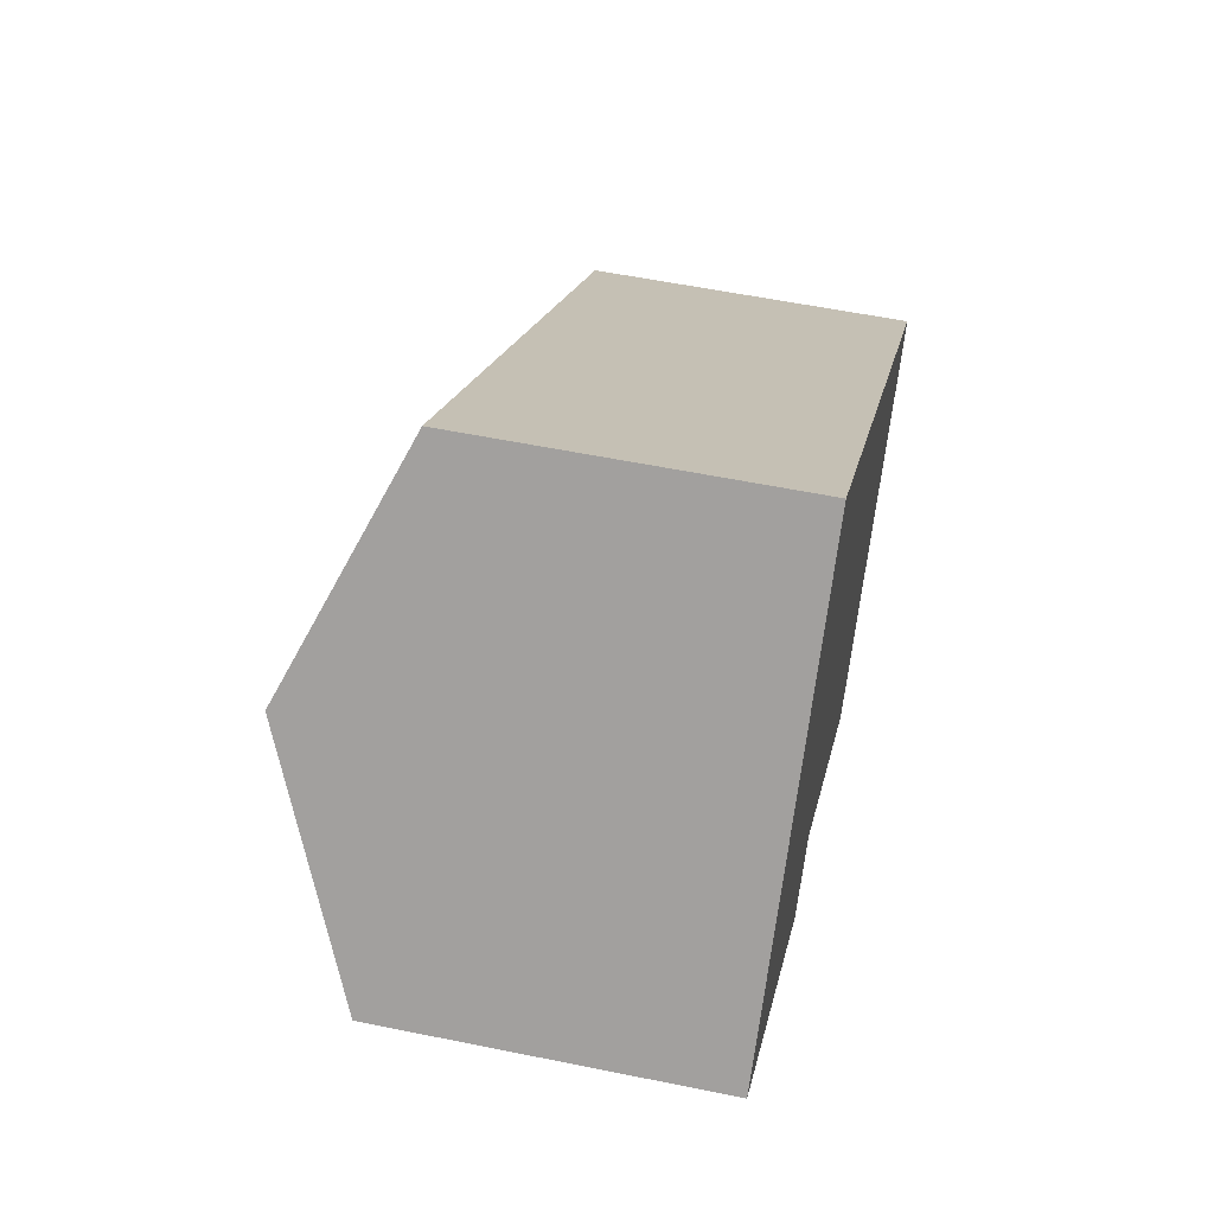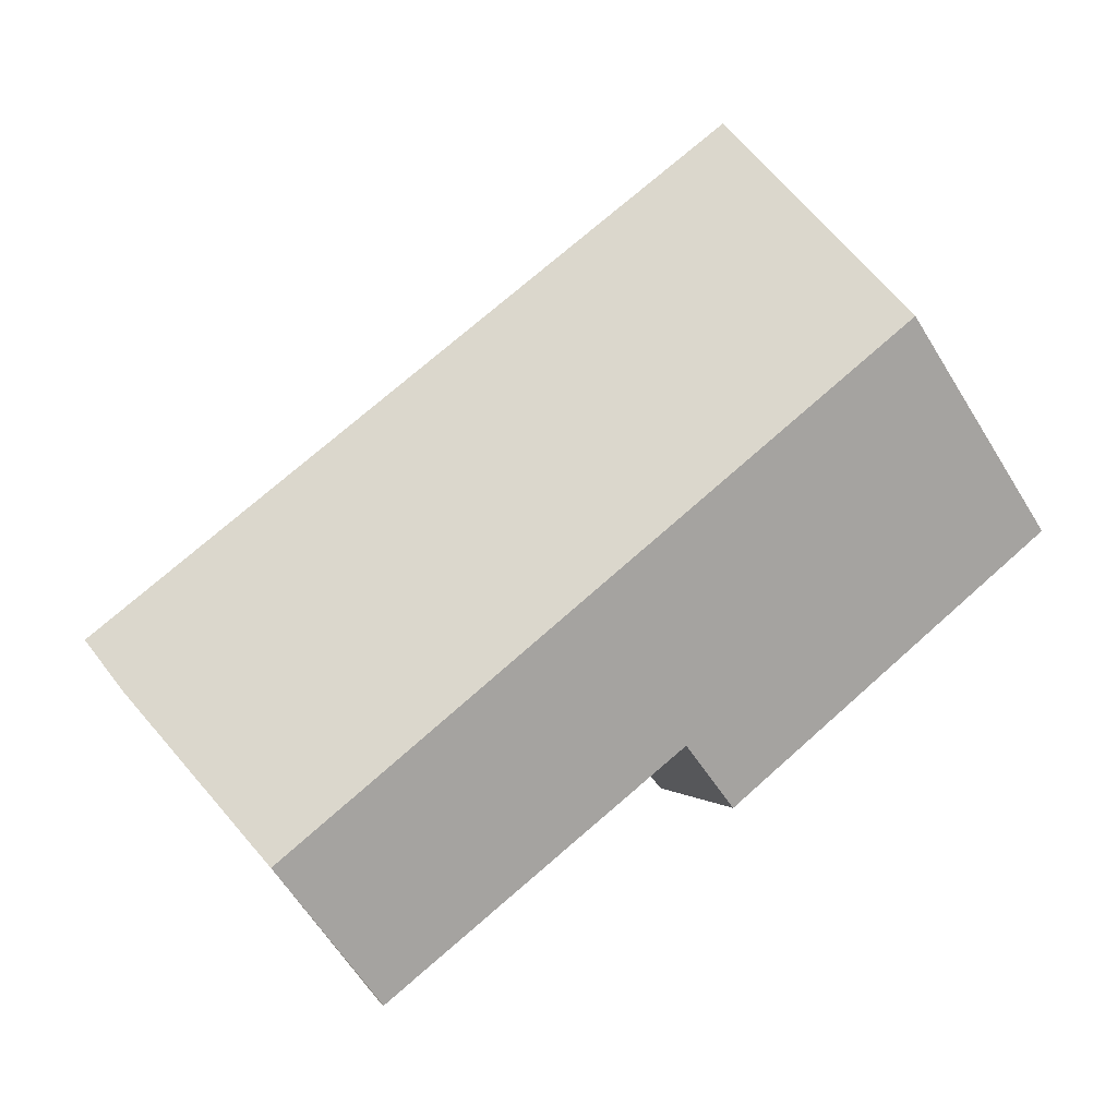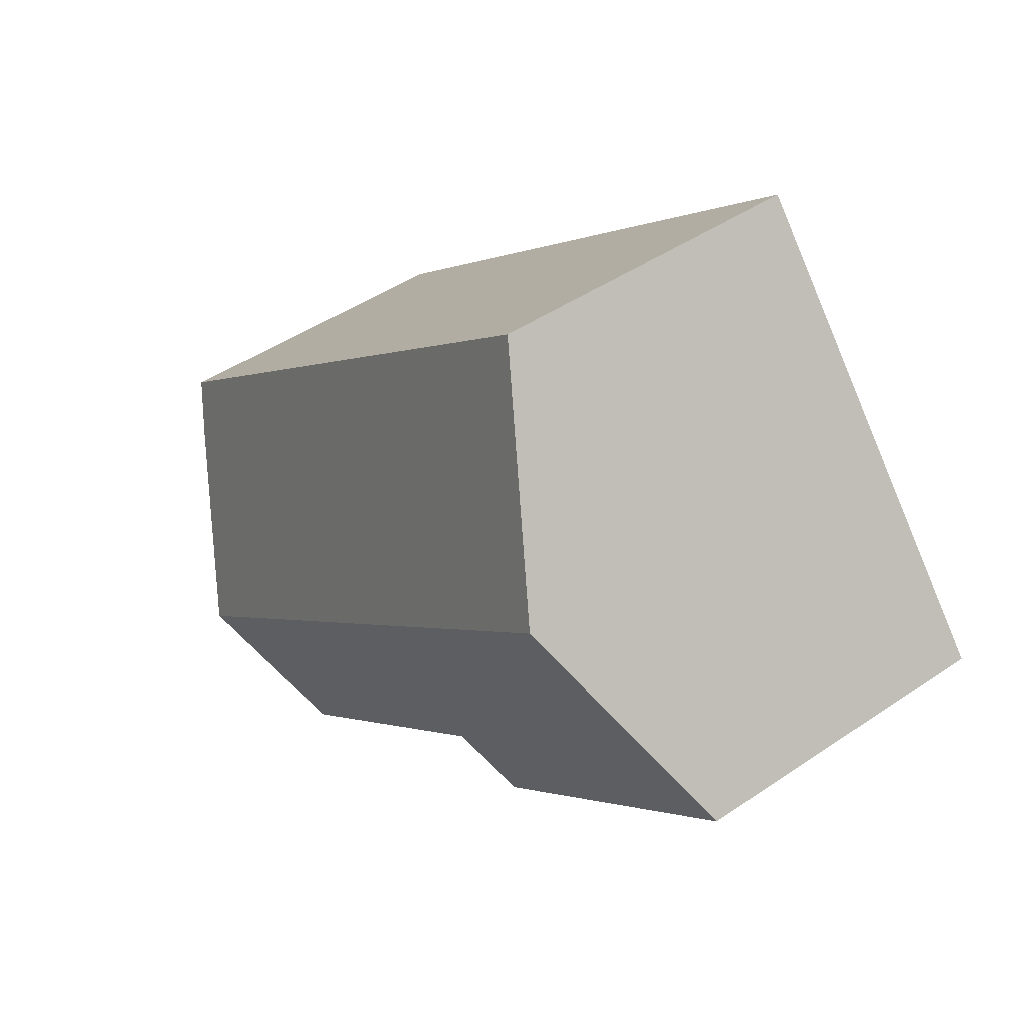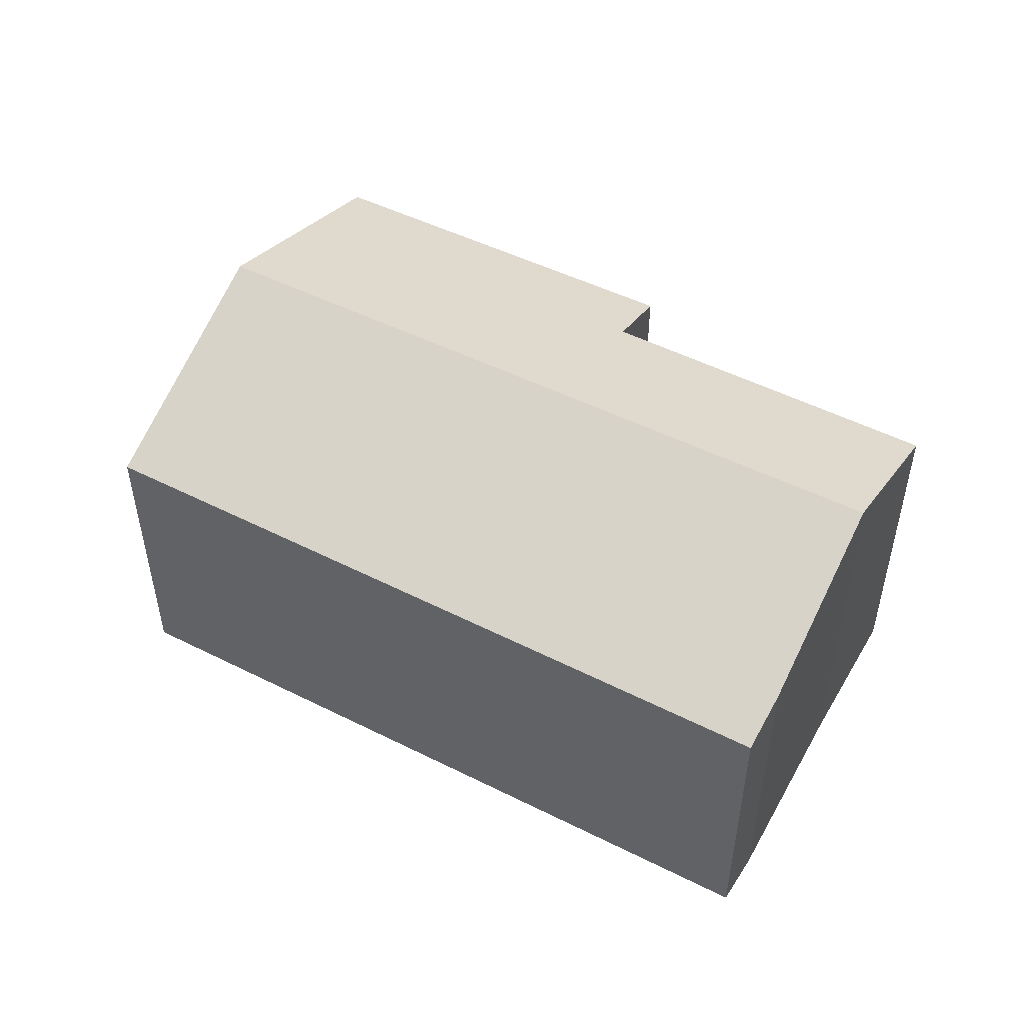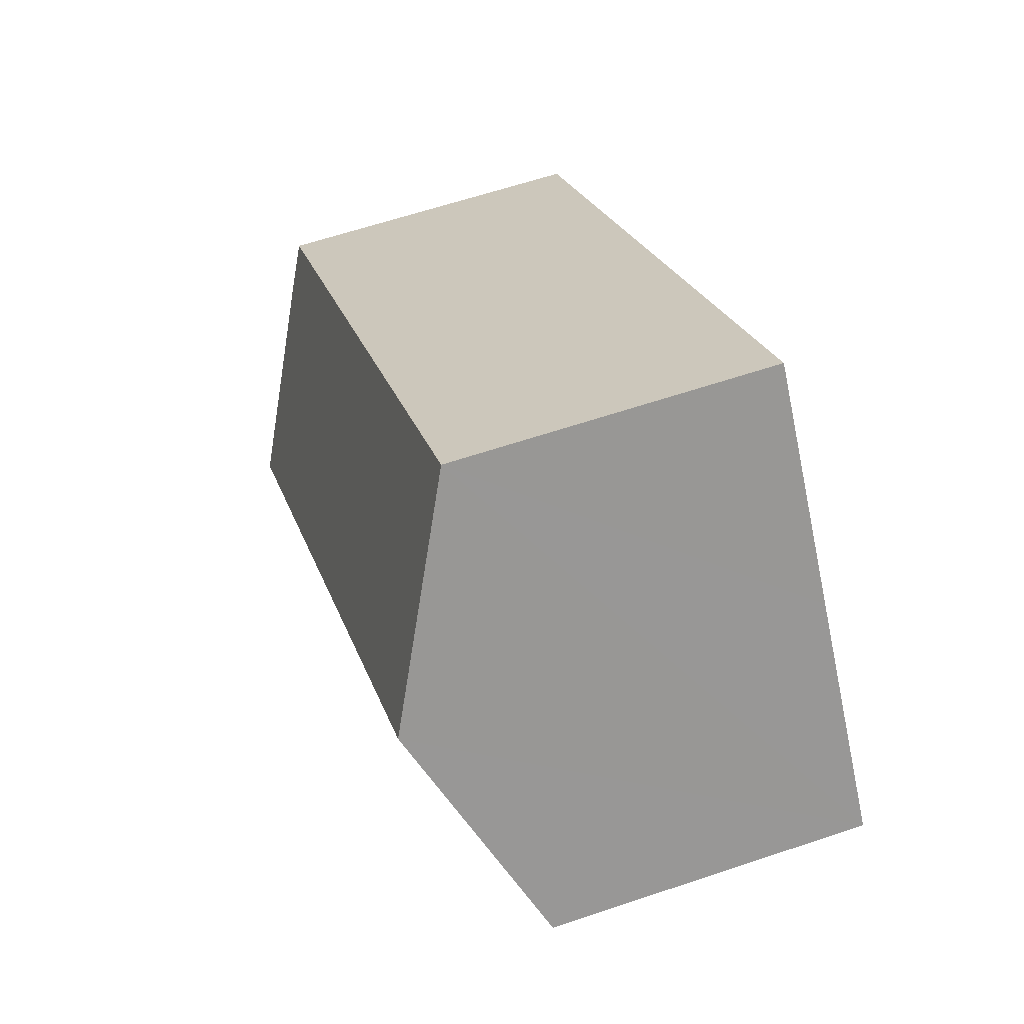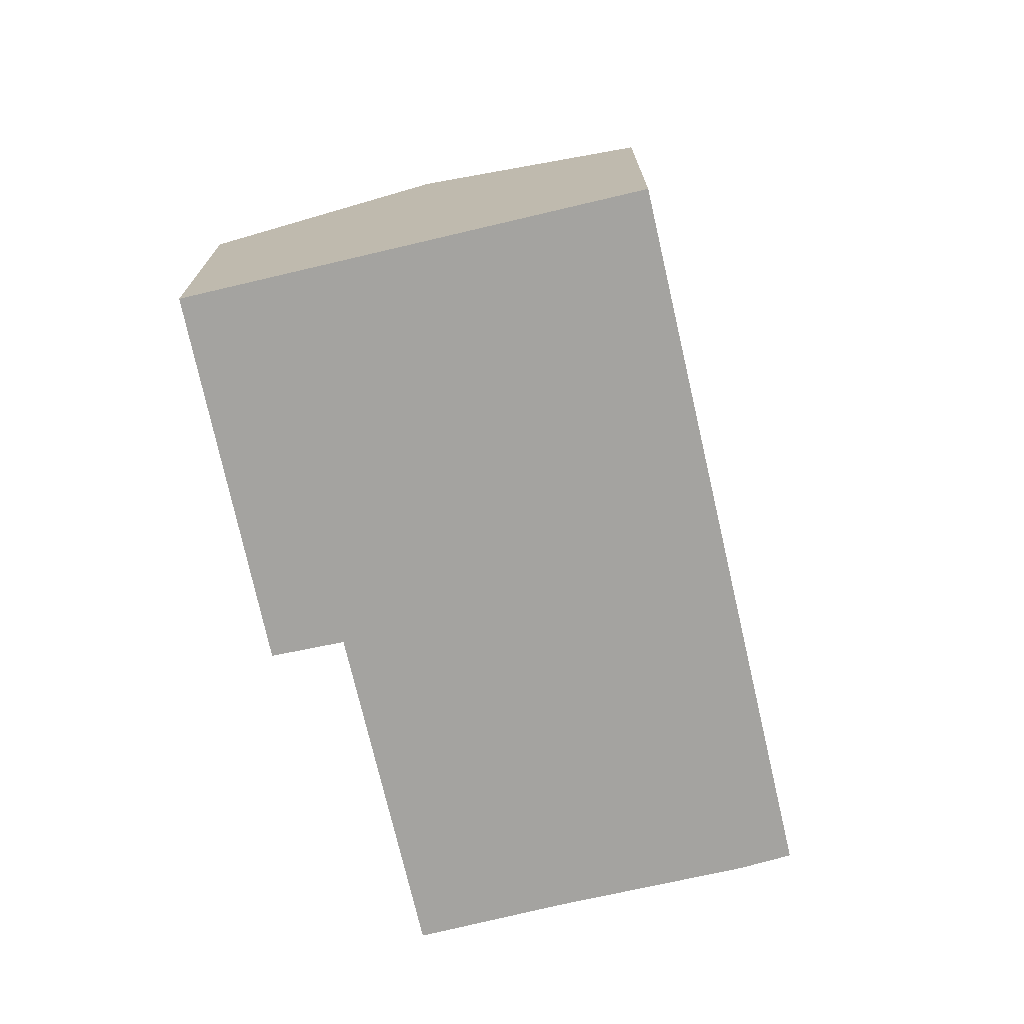
<metadata>
{"format":"obj","ext":"obj","renderer":"f3d","projection":"perspective","resolution":1024,"background":"white","views":[{"elev":56.0,"azim":-77.9,"up":"+Z"},{"elev":-1.8,"azim":170.1,"up":"+Z"},{"elev":45.8,"azim":-128.0,"up":"+Z"},{"elev":51.9,"azim":68.1,"up":"+Y"},{"elev":62.4,"azim":-108.8,"up":"+Z"},{"elev":-72.9,"azim":-37.4,"up":"+Y"}]}
</metadata>
<code>
v  3.08 8.243 3.757
v  17.07 6.7 -2.944
v  14.57 8.243 -5.946
v  17.73 6.264 -2.054
v  6.157 6.328 7.511
v  0 6.326 3.874e-16
v  7.005 6.914 -3.969
v  5.983 6.299 -5.146
v  14.47 8.184 -6.061
v  12.49 6.941 -8.514
v  0 0 0
v  5.983 3.151e-16 -5.146
v  12.49 5.213e-16 -8.514
v  7.005 2.43e-16 -3.969
v  3.08 -2.301e-16 3.757
v  6.157 -4.599e-16 7.511
v  17.73 1.258e-16 -2.054
v  17.07 1.803e-16 -2.944
v  14.47 3.711e-16 -6.061
v  14.57 3.641e-16 -5.946
v  12.57 6.985 -8.437
v  12.57 5.166e-16 -8.437
g defaultobject
f 1 2 3
f 2 1 4
f 4 1 5
f 6 7 8
f 7 9 10
f 9 7 3
f 3 7 1
f 1 7 6
f 8 11 6
f 11 8 12
f 13 7 10
f 7 13 14
f 11 1 6
f 1 11 5
f 5 11 15
f 5 15 16
f 16 4 5
f 4 16 17
f 4 18 2
f 18 4 17
f 18 3 2
f 3 18 9
f 9 18 19
f 19 18 20
f 19 21 9
f 21 19 22
f 22 10 21
f 10 22 13
f 14 8 7
f 8 14 12
f 22 14 13
f 14 22 19
f 14 19 20
f 14 20 18
f 14 18 17
f 14 17 16
f 14 16 15
f 14 15 11
f 11 12 14

</code>
